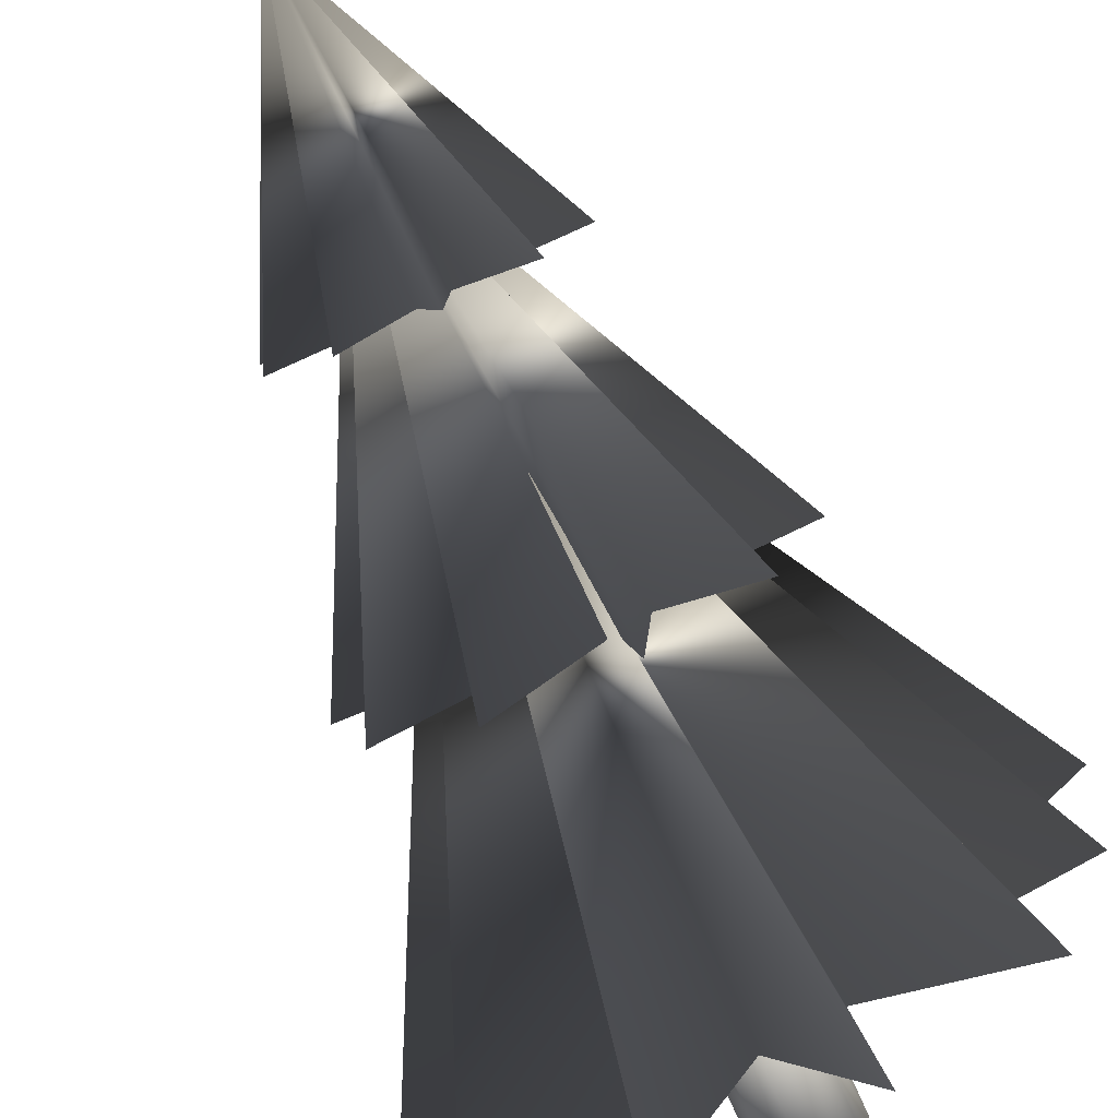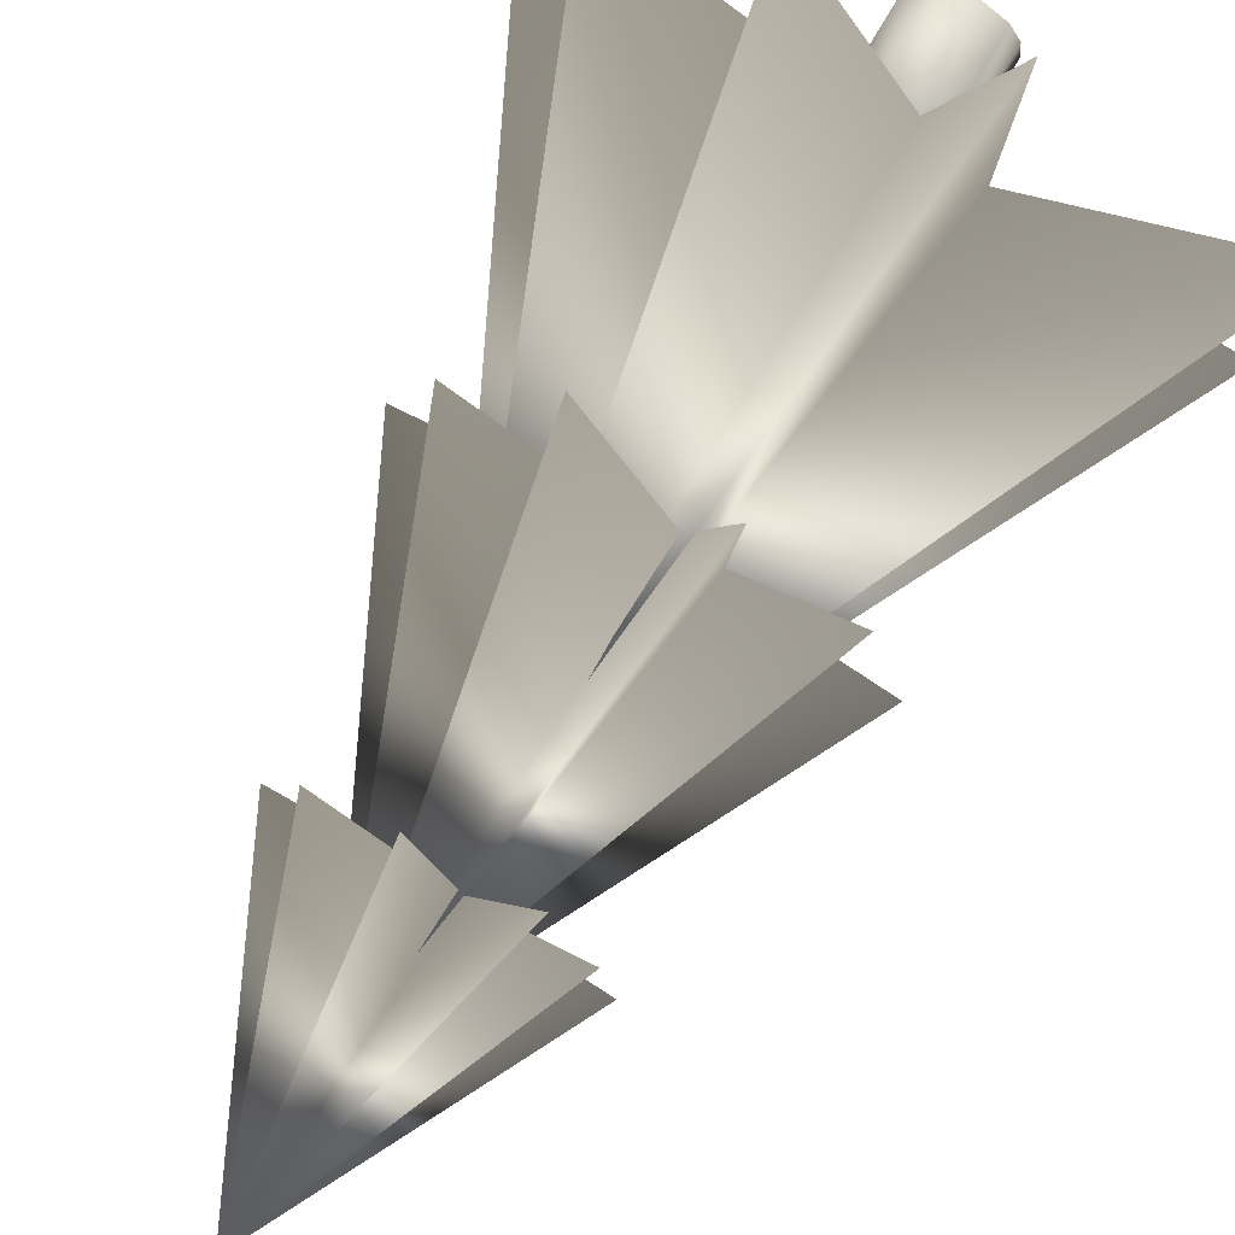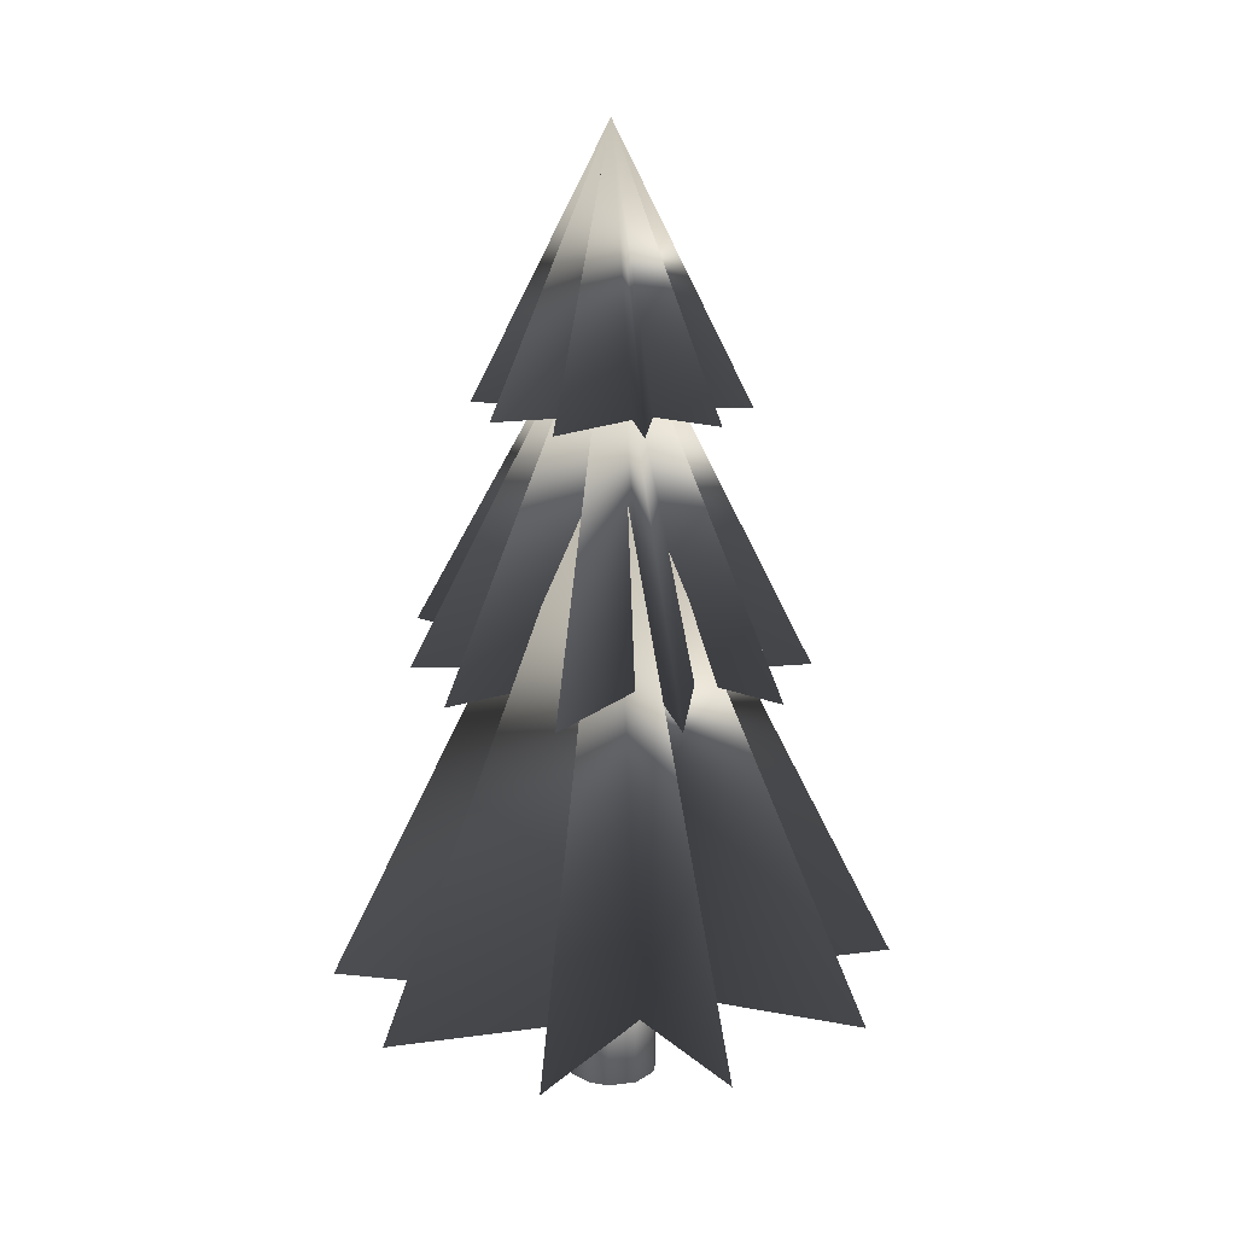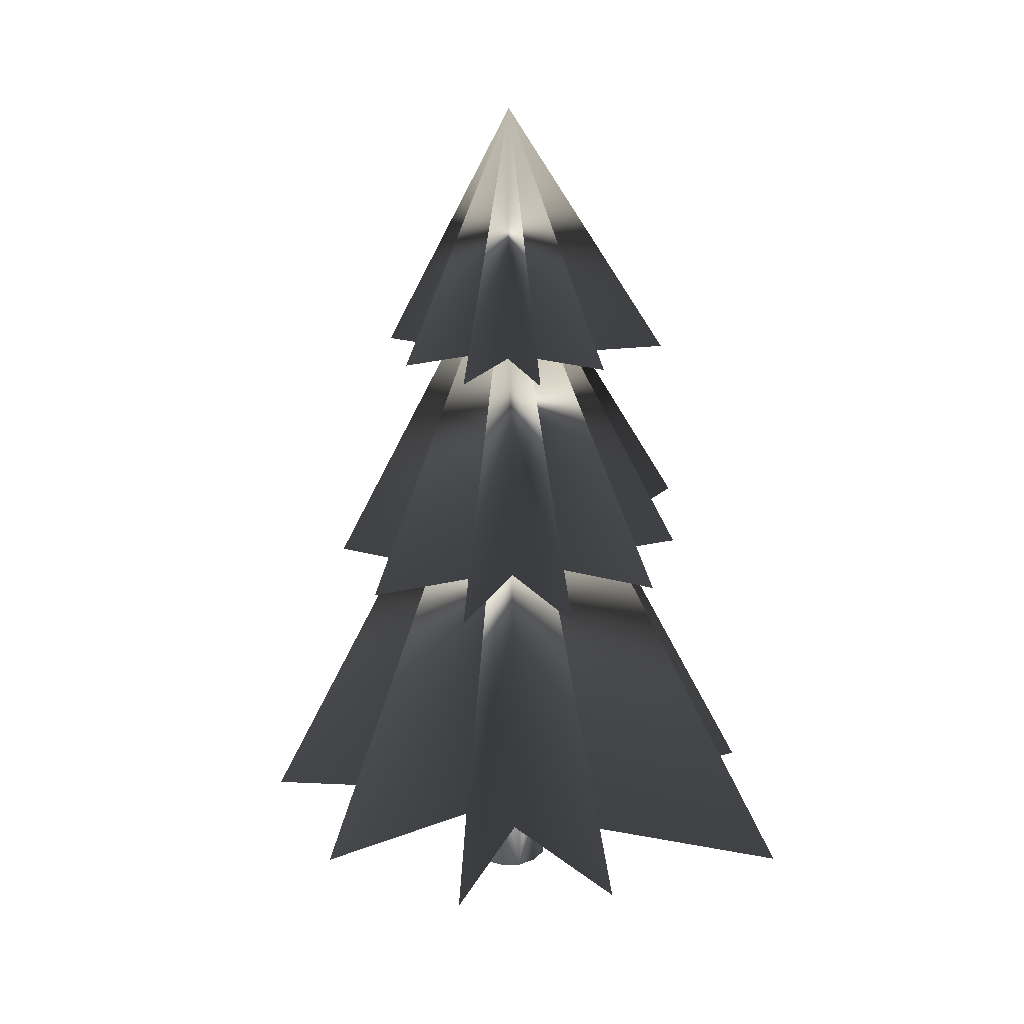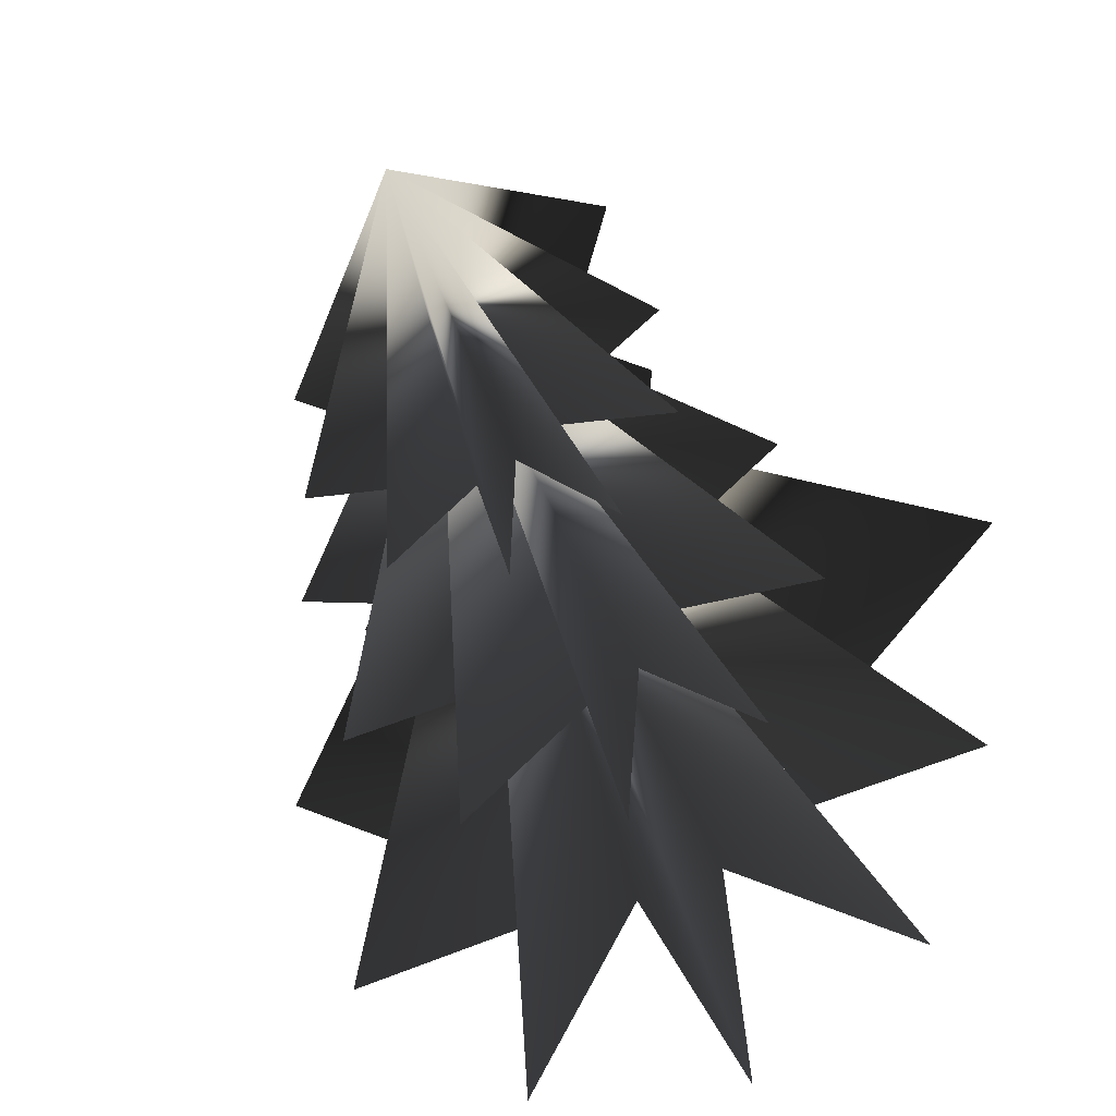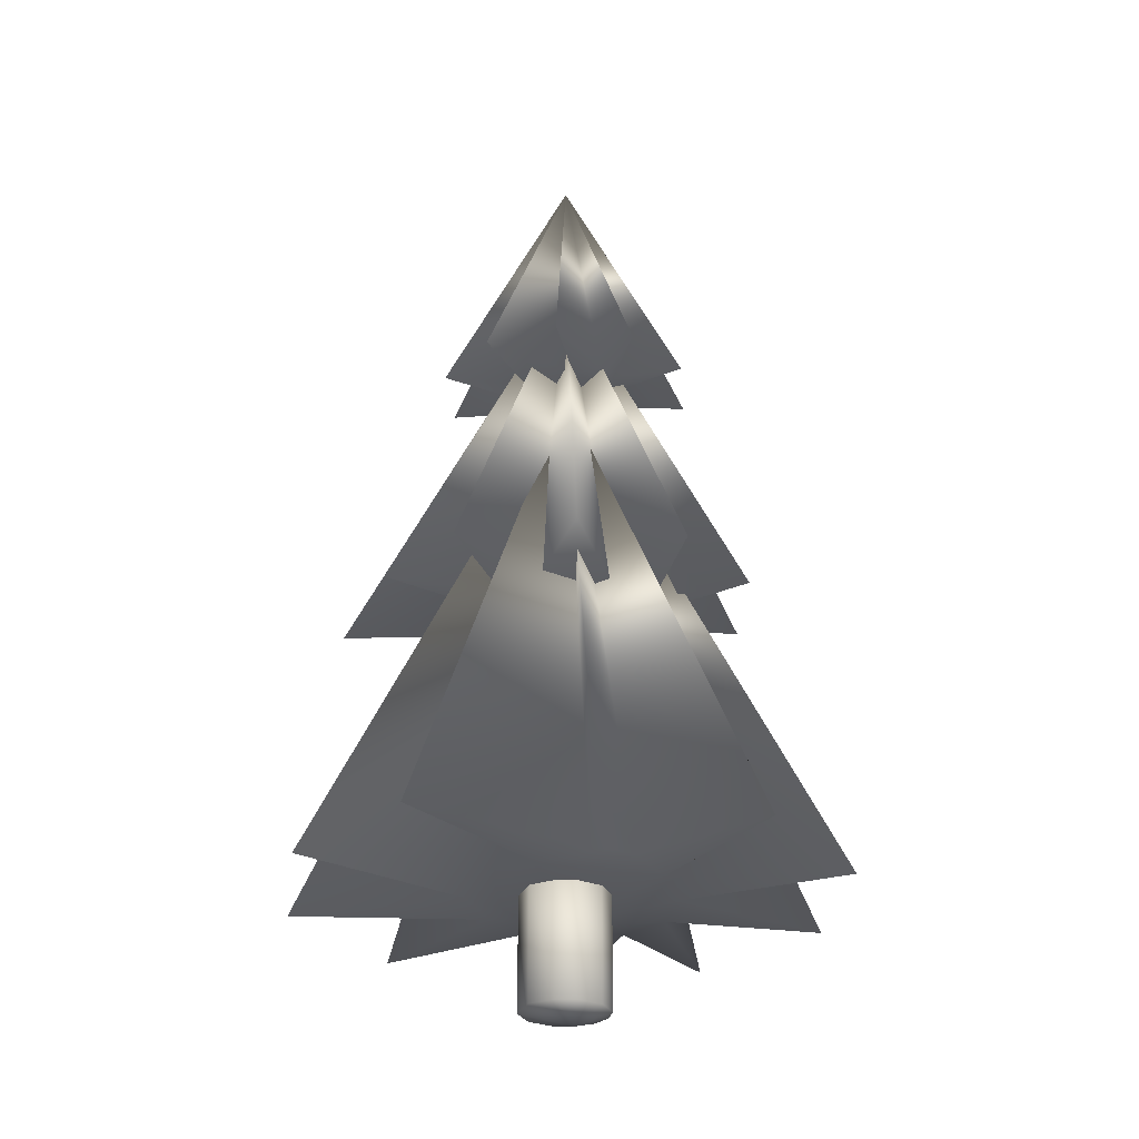
<metadata>
{"format":"obj","ext":"obj","renderer":"f3d","projection":"perspective","resolution":1024,"background":"white","views":[{"elev":-77.5,"azim":-155.8,"up":"+Z"},{"elev":74.6,"azim":-149.8,"up":"+Z"},{"elev":18.2,"azim":139.1,"up":"+Y"},{"elev":27.0,"azim":-114.5,"up":"+Y"},{"elev":-29.6,"azim":-168.7,"up":"+Z"},{"elev":-27.6,"azim":120.5,"up":"+Y"}]}
</metadata>
<code>
o pCone2
v 0.02673 0.5081 -0.04599
v 0.05471 0.5081 -0.09084
v 0.01048 0.5081 -0.04916
v -0.006128 0.5081 -0.1013
v -0.008844 0.5081 -0.03703
v -0.06148 0.5081 -0.07397
v -0.02728 0.5081 -0.01948
v -0.09022 0.5081 -0.01935
v -0.0364 0.5081 0.001267
v -0.08135 0.5081 0.04174
v -0.03226 0.5081 0.02124
v -0.05514 0.5081 0.1083
v -0.008318 0.5081 0.02636
v 0.02256 0.5081 0.09639
v 0.01715 0.5081 0.03358
v 0.07791 0.5081 0.06908
v 0.03536 0.5081 0.01836
v 0.1054 0.5081 0.01191
v 0.03308 0.5081 -0.02412
v 0.09778 0.5081 -0.04663
v 0.008215 0.7079 -0.002444
v -0.01461 0.314 -0.06763
v -0.02852 0.314 -0.1435
v -0.03527 0.314 -0.05507
v -0.1044 0.314 -0.09497
v -0.04418 0.314 -0.02298
v -0.1373 0.314 -0.0111
v -0.04683 0.314 0.01407
v -0.1146 0.314 0.07608
v -0.03627 0.314 0.04542
v -0.04498 0.314 0.1333
v -0.01216 0.314 0.06289
v 0.04869 0.314 0.1793
v 0.0187 0.314 0.04489
v 0.1208 0.314 0.09009
v 0.05326 0.314 0.02764
v 0.1537 0.314 0.006211
v 0.05795 0.314 -0.006688
v 0.1272 0.314 -0.08248
v 0.01373 0.314 -0.05028
v 0.06141 0.314 -0.1382
v 0.008215 0.6056 -0.002444
v 0.08455 0.07809 -0.06812
v 0.1802 0.07809 -0.1274
v 0.05652 0.07809 -0.08947
v 0.07389 0.07809 -0.2046
v 0.008215 0.07809 -0.0845
v -0.05746 0.07809 -0.2046
v -0.04349 0.07809 -0.06838
v -0.1637 0.07809 -0.1274
v -0.08042 0.07809 -0.03736
v -0.2043 0.07809 -0.002444
v -0.09132 0.07809 0.004658
v -0.2169 0.07809 0.1492
v -0.05046 0.07809 0.03697
v -0.05746 0.07809 0.1997
v -0.008659 0.07809 0.07472
v 0.07389 0.07809 0.1997
v 0.04044 0.07809 0.06281
v 0.1802 0.07809 0.1164
v 0.07608 0.07809 -0.02041
v 0.2207 0.07809 -0.002444
v 0.008215 0.5031 -0.002444
v 0.0404 -0.009686 -0.0129
v 0.03242 -0.009686 -0.02665
v 0.01357 -0.009686 -0.03626
v -0.007328 -0.009686 -0.03295
v -0.01916 -0.009686 -0.02233
v -0.0256 -0.009686 -0.0078
v -0.01599 -0.009686 0.02176
v 0.002859 -0.009686 0.03137
v 0.02376 -0.009686 0.02806
v 0.04114 -0.009686 0.008254
v 0.0404 0.08771 -0.0129
v 0.03242 0.08771 -0.02665
v 0.01357 0.08771 -0.03626
v -0.007328 0.08771 -0.03295
v -0.01916 0.08771 -0.02233
v -0.0256 0.08771 -0.0078
v -0.02397 0.08771 0.008012
v -0.01599 0.08771 0.02176
v 0.002859 0.08771 0.03137
v 0.02376 0.08771 0.02806
v 0.04114 0.08771 0.008254
v -0.02397 -0.009686 0.008012
g pCone2
f 64 84 73
f 64 85 65
f 65 74 64
f 65 85 66
f 66 75 65
f 66 85 67
f 67 76 66
f 67 85 68
f 68 77 67
f 68 85 69
f 69 78 68
f 69 80 79
f 70 85 71
f 71 81 70
f 71 85 72
f 72 82 71
f 72 85 73
f 73 83 72
f 73 85 64
f 74 84 64
f 75 74 65
f 75 80 74
f 76 75 66
f 76 80 75
f 77 76 67
f 77 80 76
f 78 77 68
f 78 80 77
f 79 78 69
f 79 80 78
f 80 84 74
f 80 85 81
f 81 82 80
f 81 85 70
f 82 81 71
f 82 83 80
f 83 82 72
f 83 84 80
f 84 83 73
f 85 80 69
f 1 3 2
f 1 21 20
f 2 21 1
f 3 1 5
f 3 5 4
f 3 21 2
f 4 21 3
f 5 1 19
f 5 7 6
f 5 21 4
f 6 21 5
f 7 5 13
f 7 9 8
f 7 21 6
f 8 21 7
f 9 7 13
f 9 11 10
f 9 21 8
f 10 21 9
f 11 13 12
f 11 21 10
f 12 21 11
f 13 5 19
f 13 11 9
f 13 15 14
f 13 21 12
f 14 21 13
f 15 13 17
f 15 17 16
f 15 21 14
f 16 21 15
f 17 13 19
f 17 19 18
f 17 21 16
f 18 21 17
f 19 21 18
f 20 19 1
f 20 21 19
f 22 24 23
f 22 42 41
f 23 42 22
f 24 22 40
f 24 26 25
f 24 42 23
f 25 42 24
f 26 24 40
f 26 28 27
f 26 42 25
f 27 42 26
f 28 26 34
f 28 30 29
f 28 42 27
f 29 42 28
f 30 28 34
f 30 32 31
f 30 42 29
f 31 42 30
f 32 34 33
f 32 42 31
f 33 42 32
f 34 26 40
f 34 32 30
f 34 36 35
f 34 42 33
f 35 42 34
f 36 34 38
f 36 38 37
f 36 42 35
f 37 42 36
f 38 34 40
f 38 40 39
f 38 42 37
f 39 42 38
f 40 42 39
f 41 40 22
f 41 42 40
f 43 45 44
f 43 63 62
f 44 63 43
f 45 43 61
f 45 47 46
f 45 63 44
f 46 63 45
f 47 45 61
f 47 49 48
f 47 63 46
f 48 63 47
f 49 47 55
f 49 51 50
f 49 63 48
f 50 63 49
f 51 49 55
f 51 53 52
f 51 63 50
f 52 63 51
f 53 51 55
f 53 55 54
f 53 63 52
f 54 63 53
f 55 47 61
f 55 57 56
f 55 63 54
f 56 63 55
f 57 55 59
f 57 59 58
f 57 63 56
f 58 63 57
f 59 55 61
f 59 61 60
f 59 63 58
f 60 63 59
f 61 63 60
f 62 61 43
f 62 63 61

</code>
